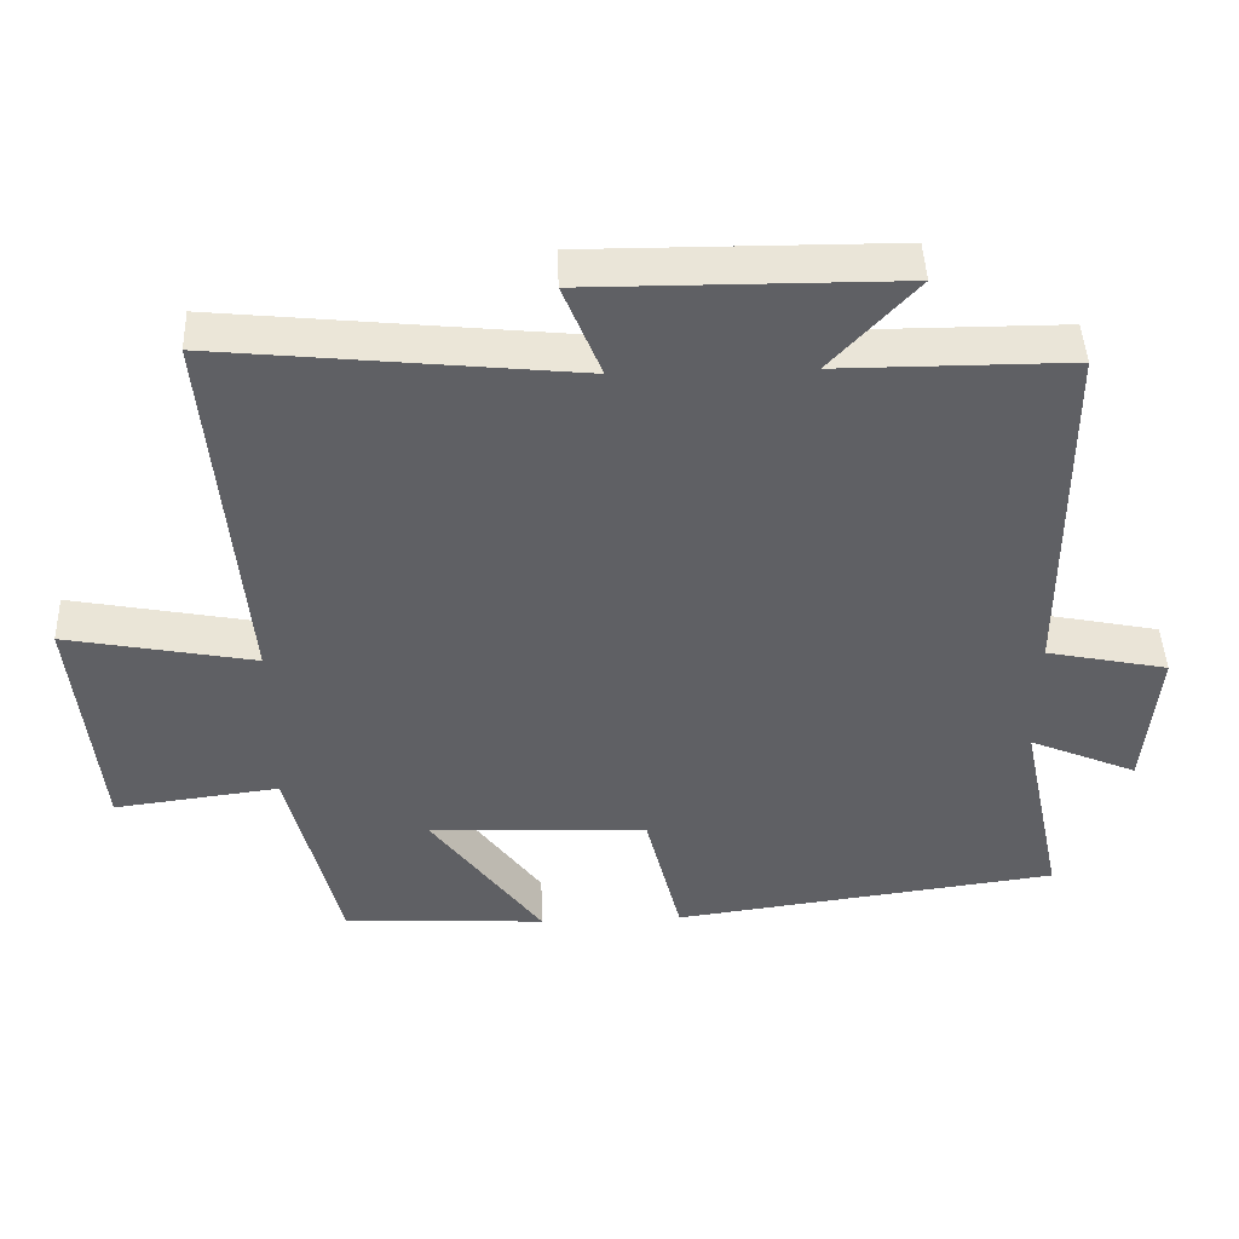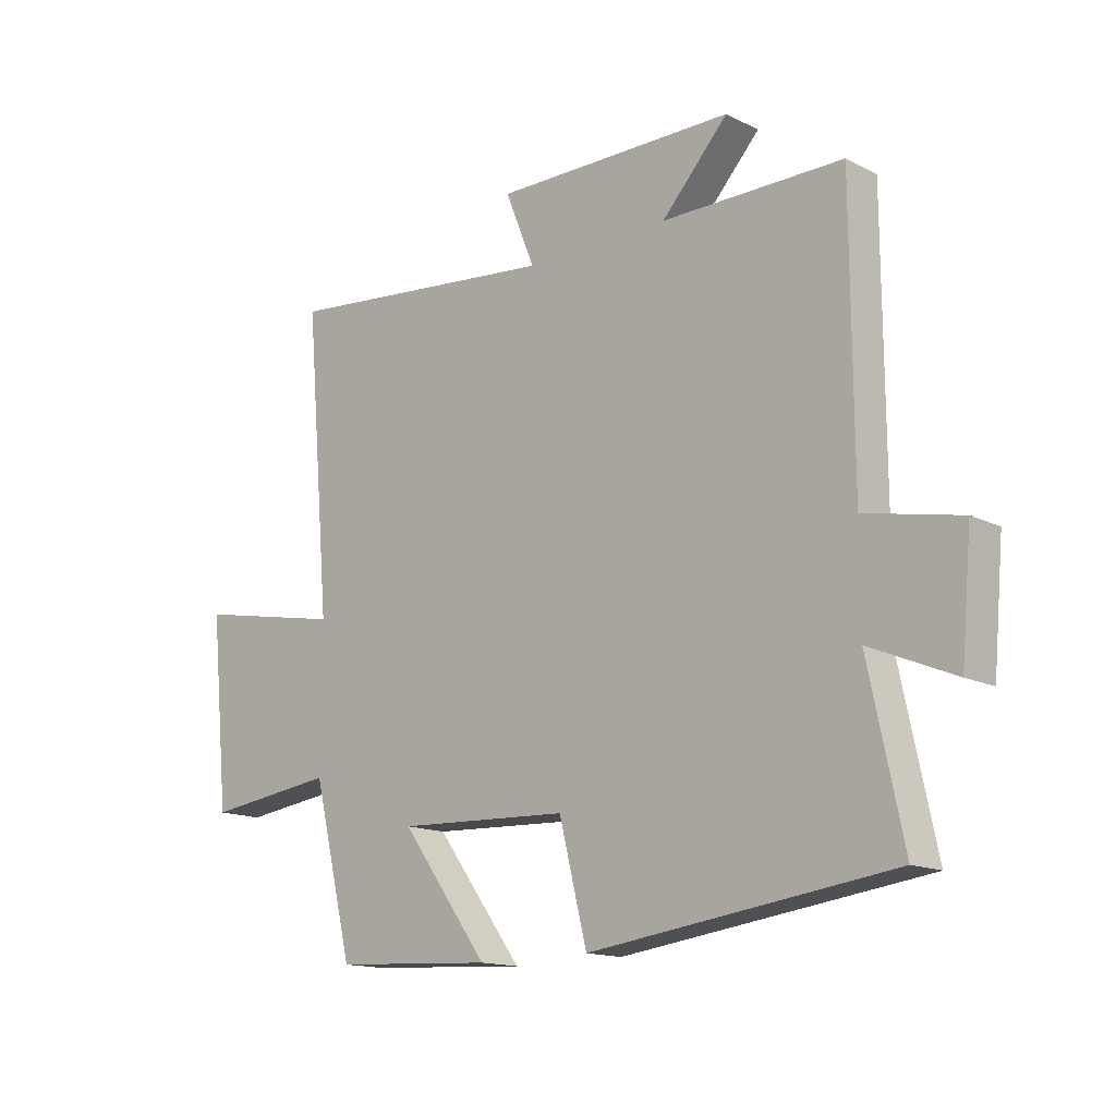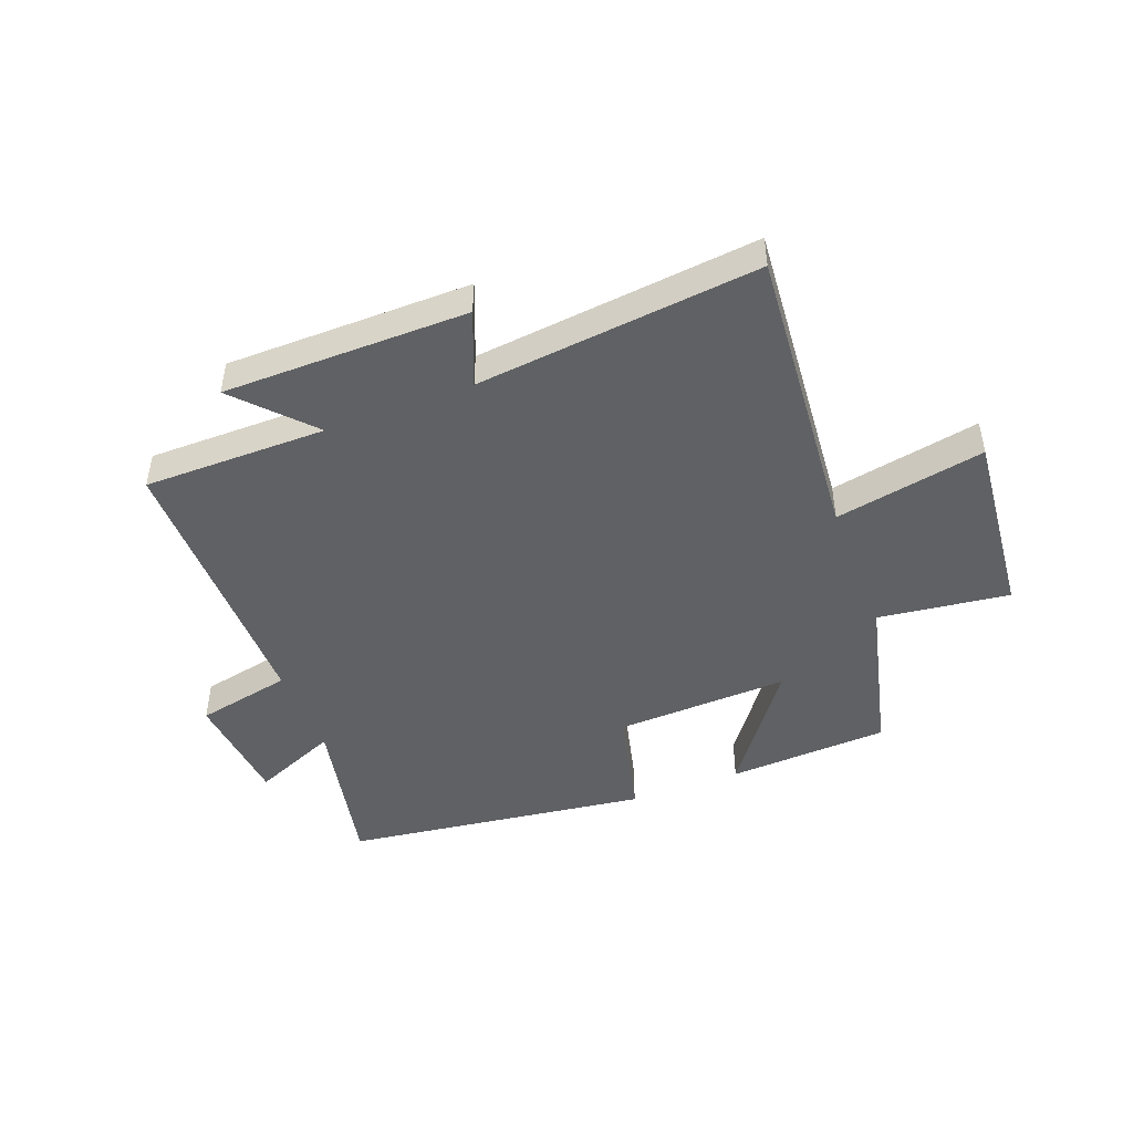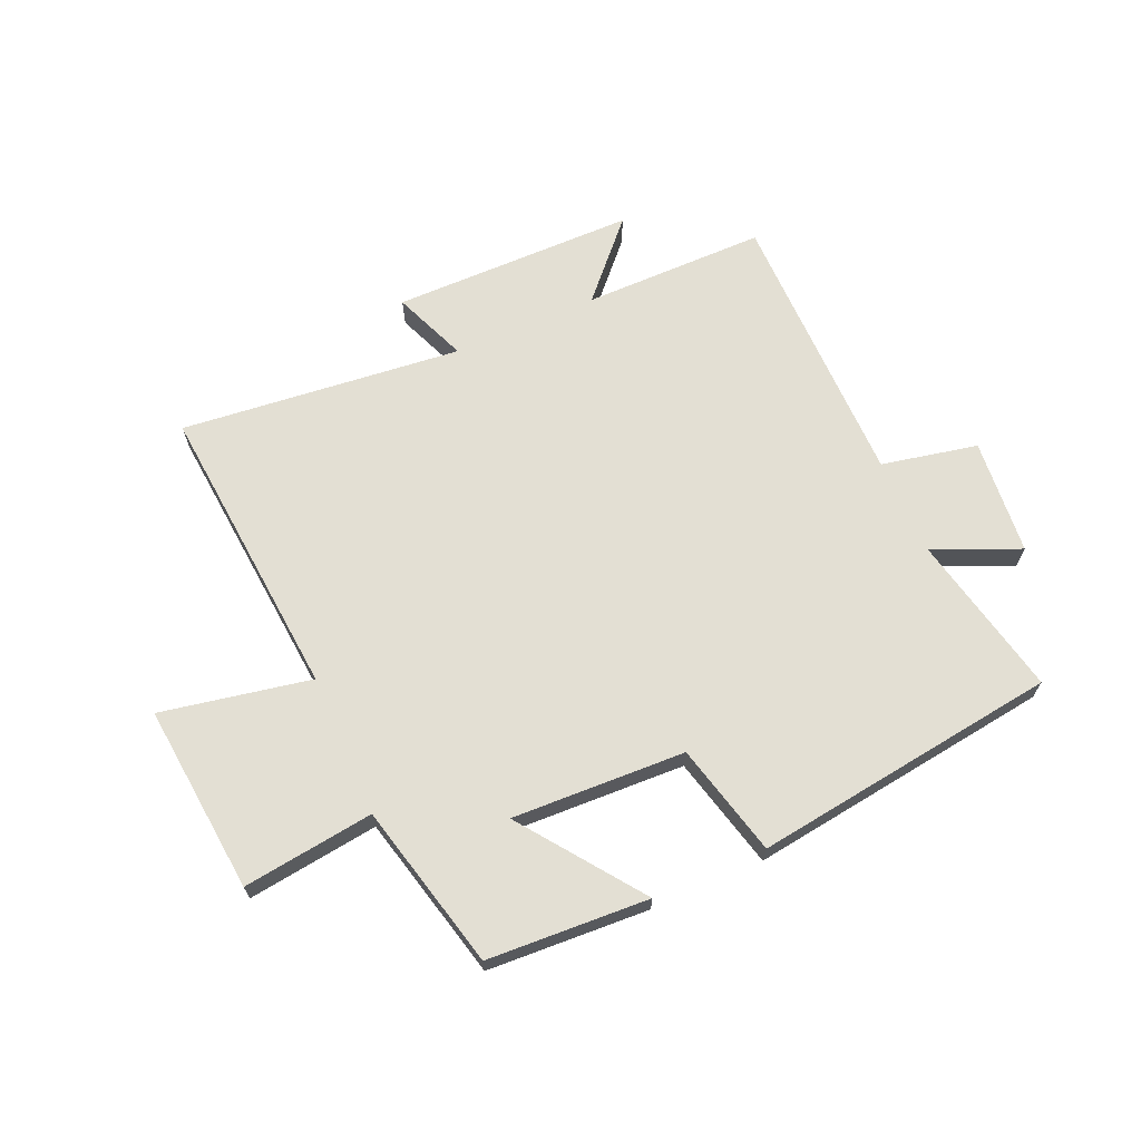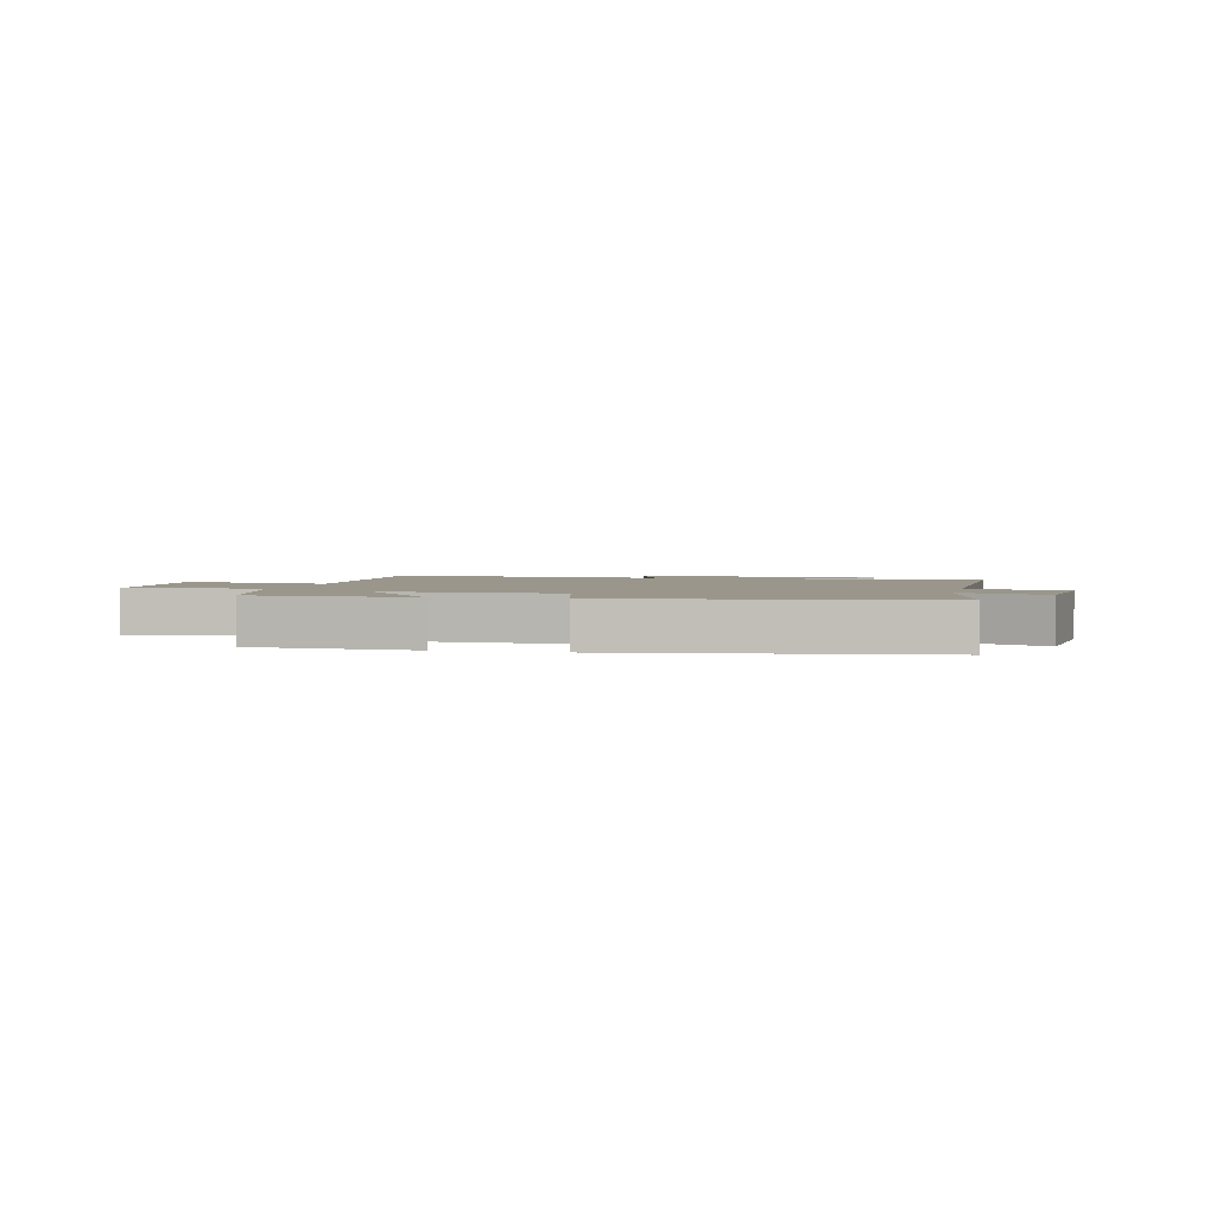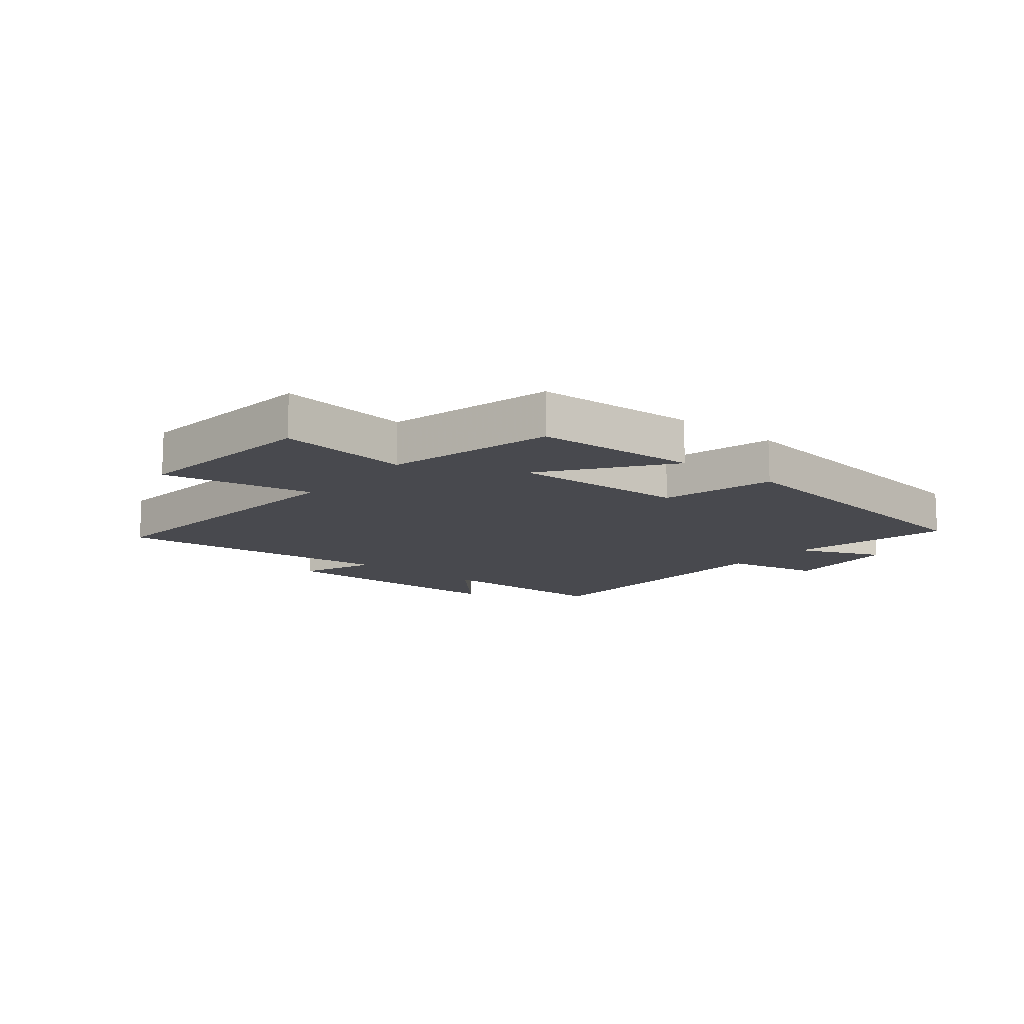
<metadata>
{"format":"obj","ext":"obj","renderer":"f3d","projection":"perspective","resolution":1024,"background":"white","views":[{"elev":45.0,"azim":177.9,"up":"+Z"},{"elev":-14.7,"azim":-137.3,"up":"+Z"},{"elev":-46.3,"azim":21.1,"up":"+Y"},{"elev":66.9,"azim":156.3,"up":"+Y"},{"elev":2.3,"azim":-166.6,"up":"+Y"},{"elev":-12.7,"azim":140.6,"up":"+Y"}]}
</metadata>
<code>
v -0.559 0.07 -0.43
v -0.5 0.07 -0.152
v -0.646 0.07 -0.214
v -0.664 0.07 -0.016
v -0.5 0.07 0.018
v -0.498 0.07 0.5
v -0.186 0.07 0.5
v -0.301 0.07 0.625
v 0.115 0.07 0.627
v 0.064 0.07 0.5
v 0.544 0.07 0.55
v 0.5 0.07 0.041
v 0.755 0.07 0.09
v 0.723 0.07 -0.232
v 0.5 0.07 -0.203
v 0.431 0.07 -0.485
v 0.156 0.07 -0.5
v 0.306 0.07 -0.296
v 0.01 0.07 -0.308
v -0.038 0.07 -0.5
v -0.559 0 -0.43
v -0.5 0 -0.152
v -0.646 0 -0.214
v -0.664 0 -0.016
v -0.5 0 0.018
v -0.498 0 0.5
v -0.186 0 0.5
v -0.301 0 0.625
v 0.115 0 0.627
v 0.064 0 0.5
v 0.544 0 0.55
v 0.5 0 0.041
v 0.755 0 0.09
v 0.723 0 -0.232
v 0.5 0 -0.203
v 0.431 0 -0.485
v 0.156 0 -0.5
v 0.306 0 -0.296
v 0.01 0 -0.308
v -0.038 0 -0.5
f 19 20 1 2
f 18 19 2
f 15 16 17 18
f 15 18 2
f 12 13 14 15
f 12 15 2
f 10 11 12 2
f 7 8 9 10
f 7 10 2 3
f 5 6 7
f 5 7 3
f 3 4 5
f 22 21 40 39
f 22 39 38
f 38 37 36 35
f 22 38 35
f 35 34 33 32
f 22 35 32
f 22 32 31 30
f 30 29 28 27
f 23 22 30 27
f 27 26 25
f 23 27 25
f 25 24 23
f 1 21 22 2
f 2 22 23 3
f 3 23 24 4
f 4 24 25 5
f 5 25 26 6
f 6 26 27 7
f 7 27 28 8
f 8 28 29 9
f 9 29 30 10
f 10 30 31 11
f 11 31 32 12
f 12 32 33 13
f 13 33 34 14
f 14 34 35 15
f 15 35 36 16
f 16 36 37 17
f 17 37 38 18
f 18 38 39 19
f 19 39 40 20
f 20 40 21 1

</code>
